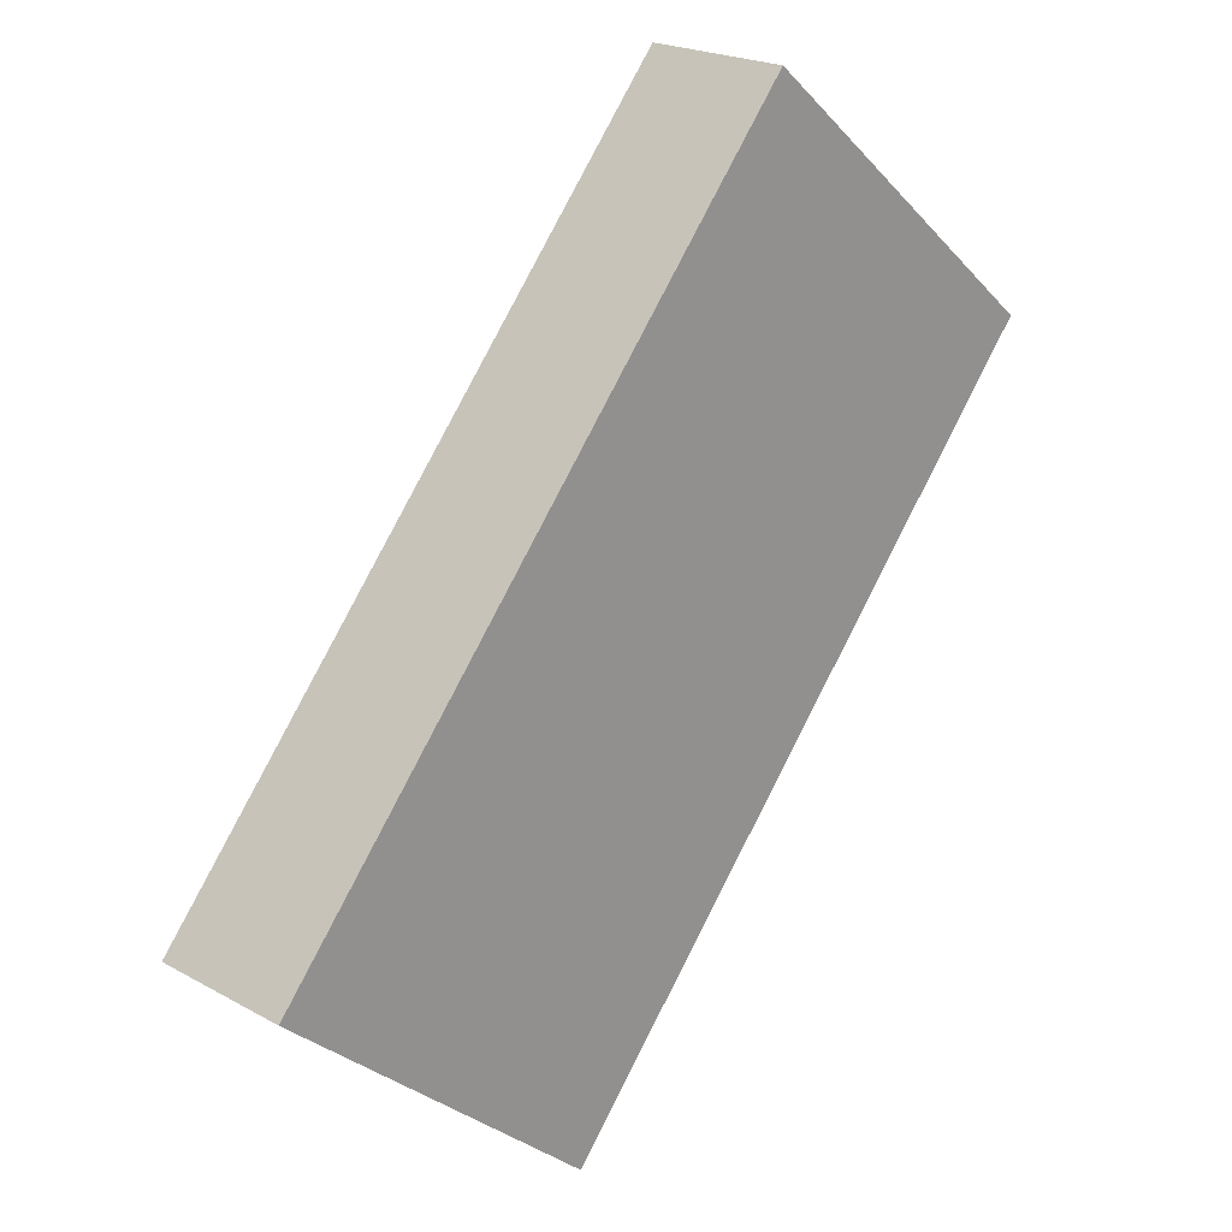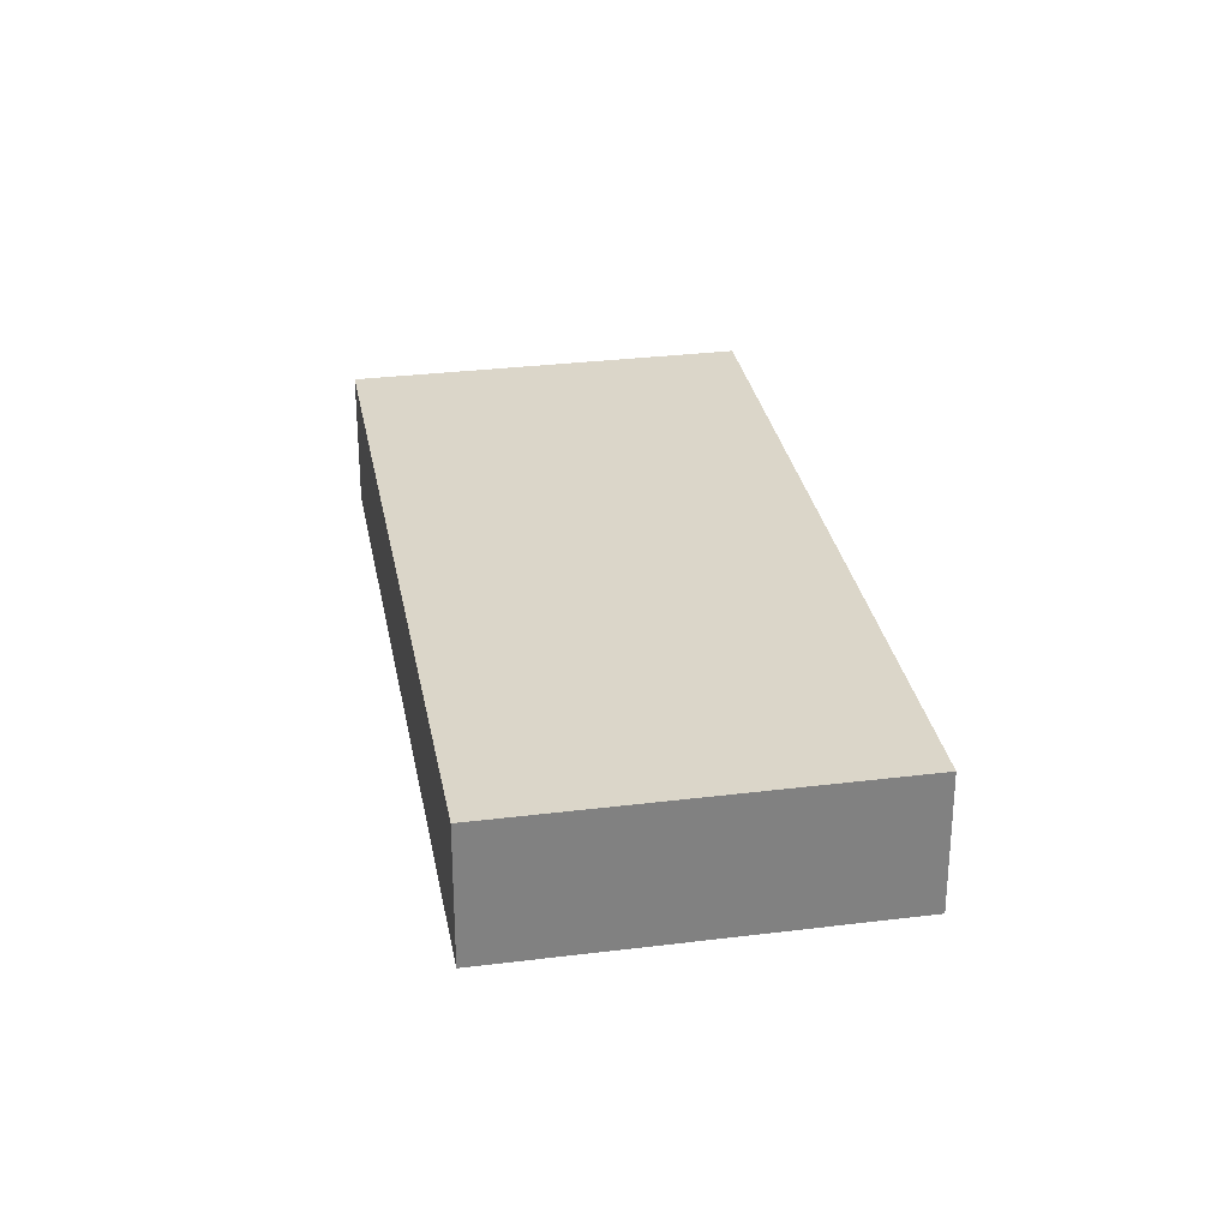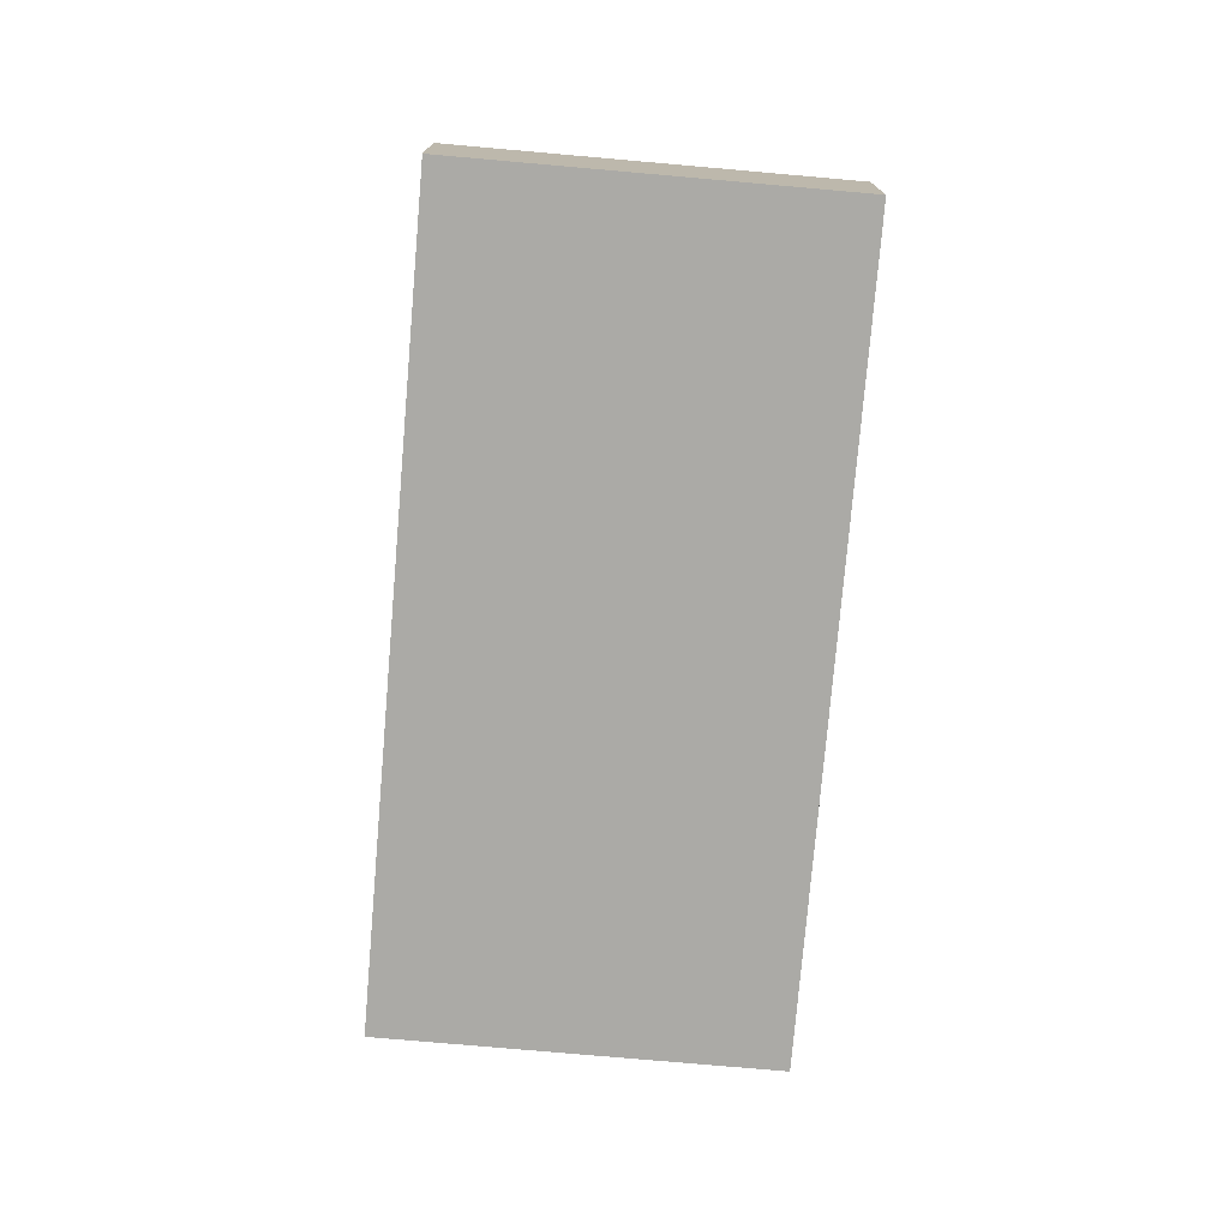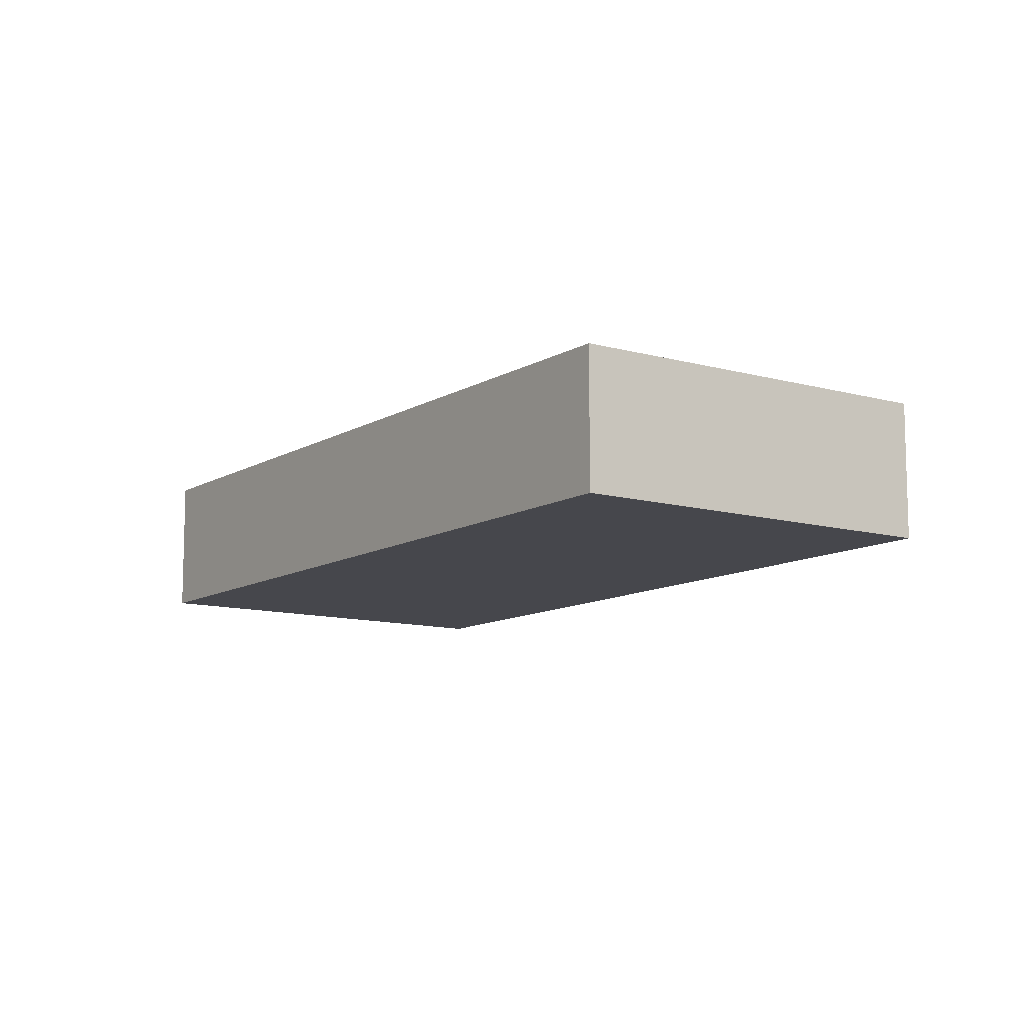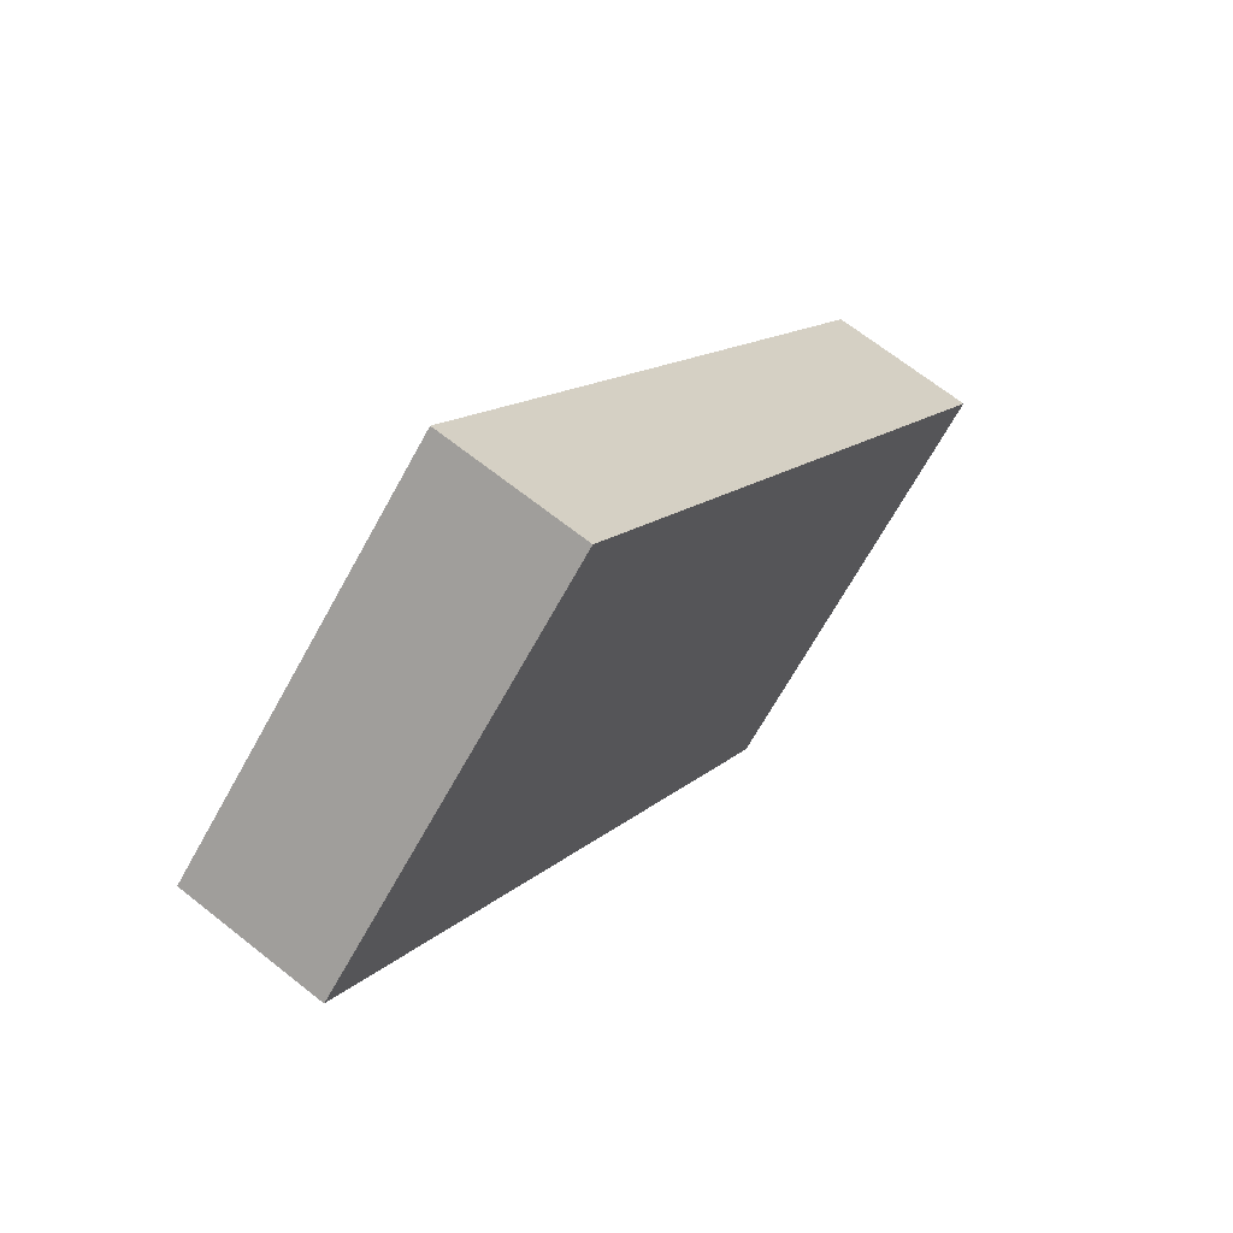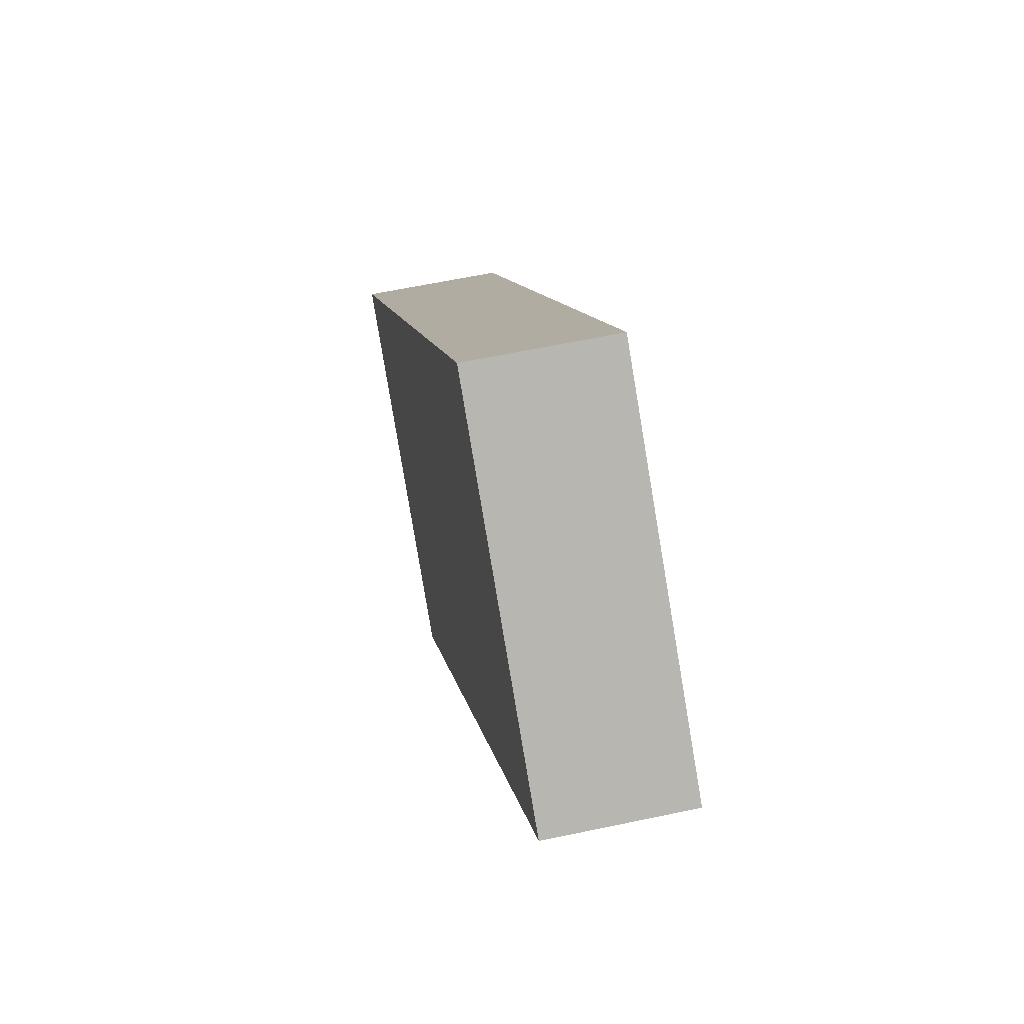
<metadata>
{"format":"obj","ext":"obj","renderer":"f3d","projection":"perspective","resolution":1024,"background":"white","views":[{"elev":21.4,"azim":134.6,"up":"+Z"},{"elev":30.0,"azim":-50.5,"up":"+Y"},{"elev":-75.8,"azim":-45.2,"up":"+Y"},{"elev":-10.9,"azim":104.8,"up":"+Y"},{"elev":67.6,"azim":-51.5,"up":"+Z"},{"elev":59.3,"azim":-102.4,"up":"+Z"}]}
</metadata>
<code>
v -148 -5.918 -93.61
v -148 -7.993 -93.61
v -140.1 -7.993 -102.9
v -140.1 -5.918 -102.9
v -144.7 -7.993 -106.8
v -144.7 -5.918 -106.8
v -152.6 -7.993 -97.47
v -152.6 -5.918 -97.47
g CityEngineMaterial_17
f 1 2 3 4
f 4 3 5 6
f 6 5 7 8
v -152.6 -5.918 -97.47
v -148 -5.918 -93.61
v -140.1 -5.918 -102.9
v -144.7 -5.918 -106.8
v -148 -7.993 -93.61
v -152.6 -7.993 -97.47
v -144.7 -7.993 -106.8
v -140.1 -7.993 -102.9
g CityEngineMaterial_66
f 9 10 11 12
f 13 14 15 16
v -152.6 -5.918 -97.47
v -152.6 -7.993 -97.47
v -148 -7.993 -93.61
v -148 -5.918 -93.61
g CityEngineMaterial_54
f 17 18 19 20

</code>
